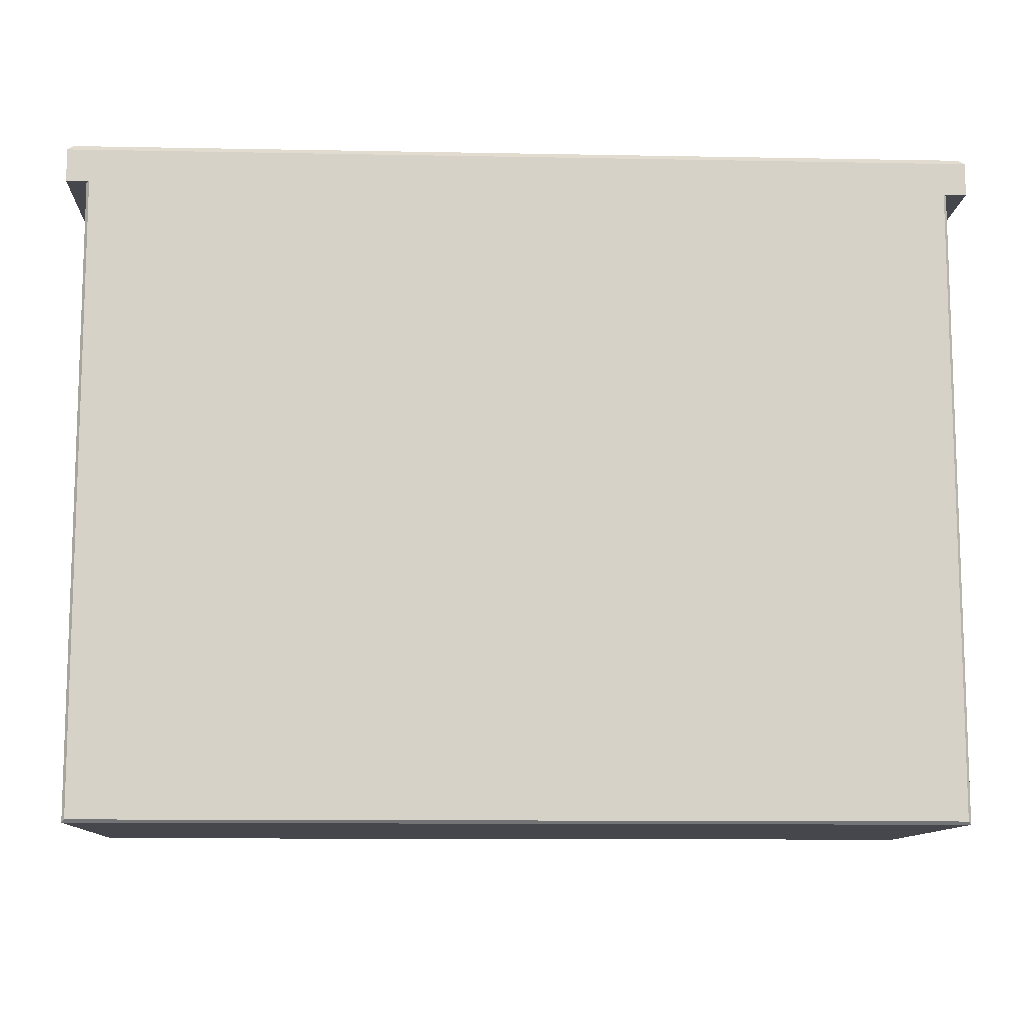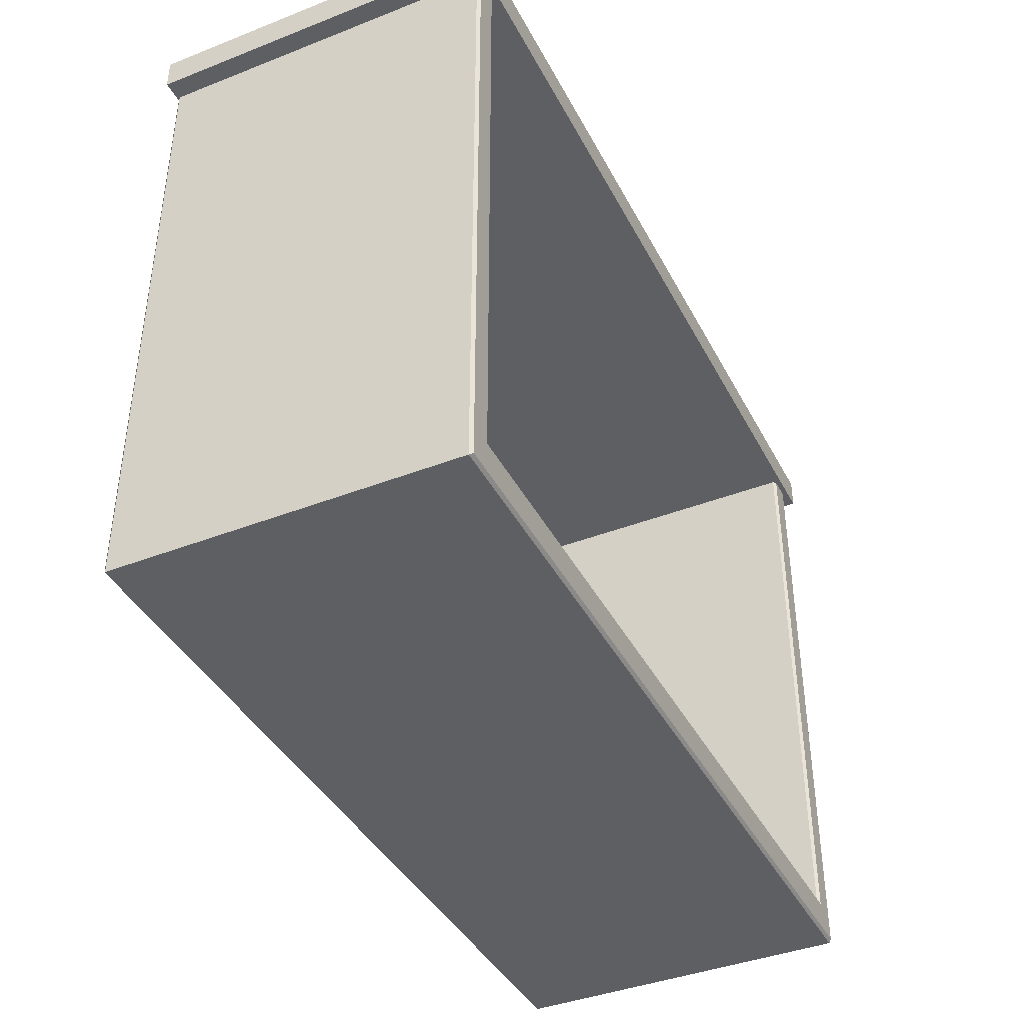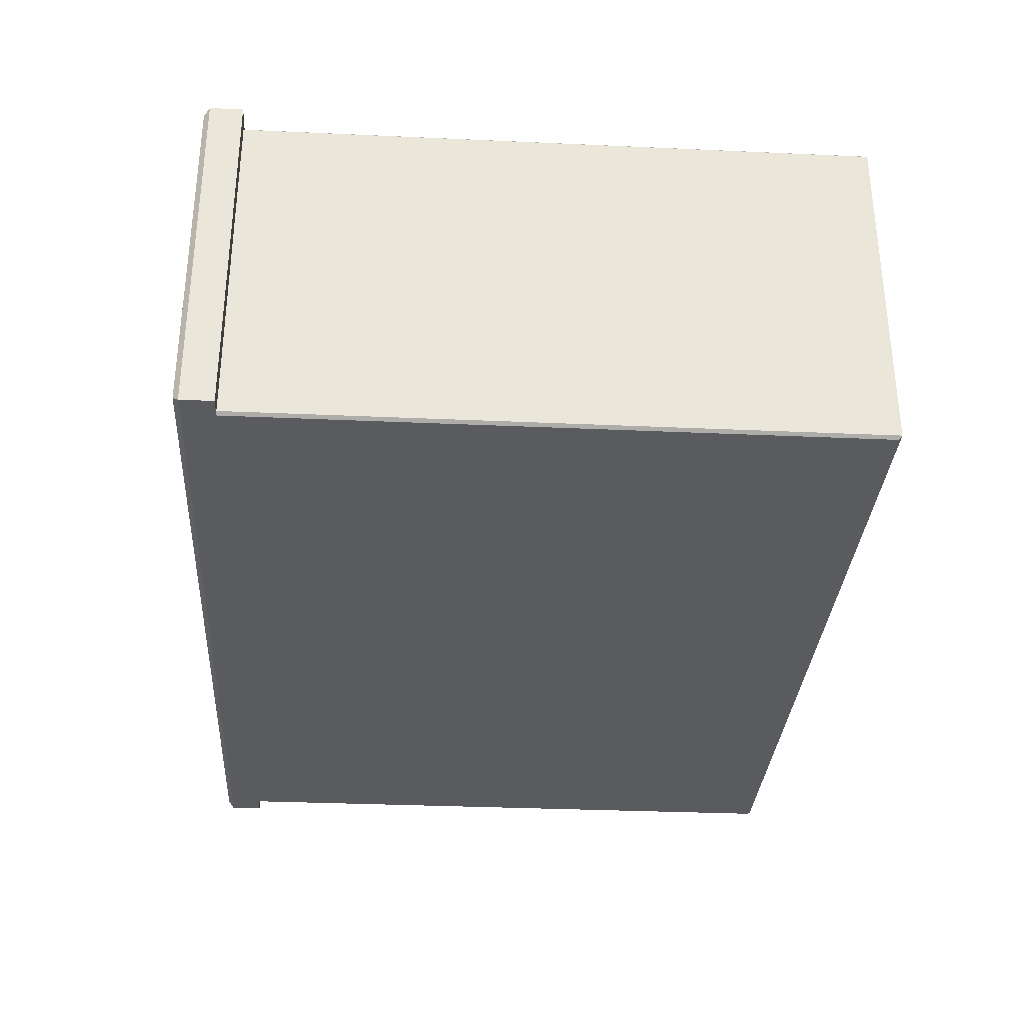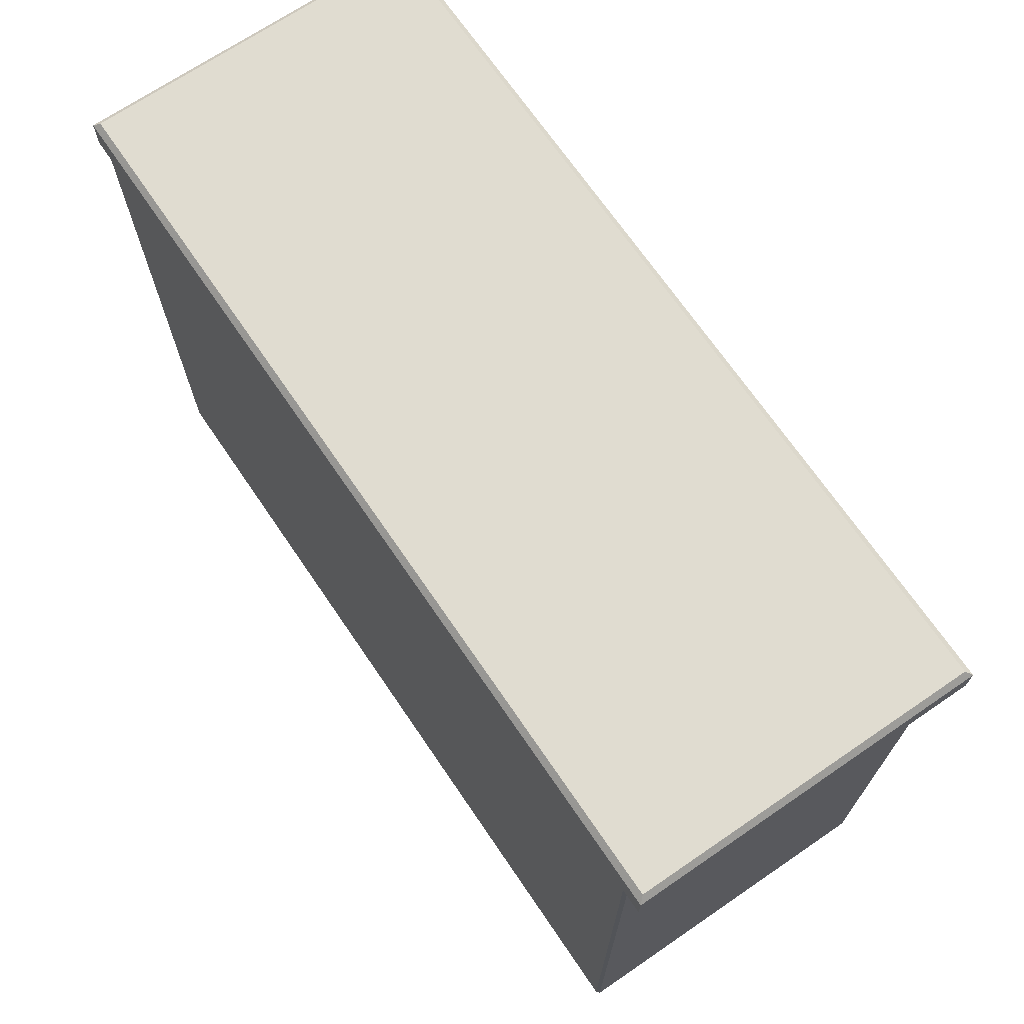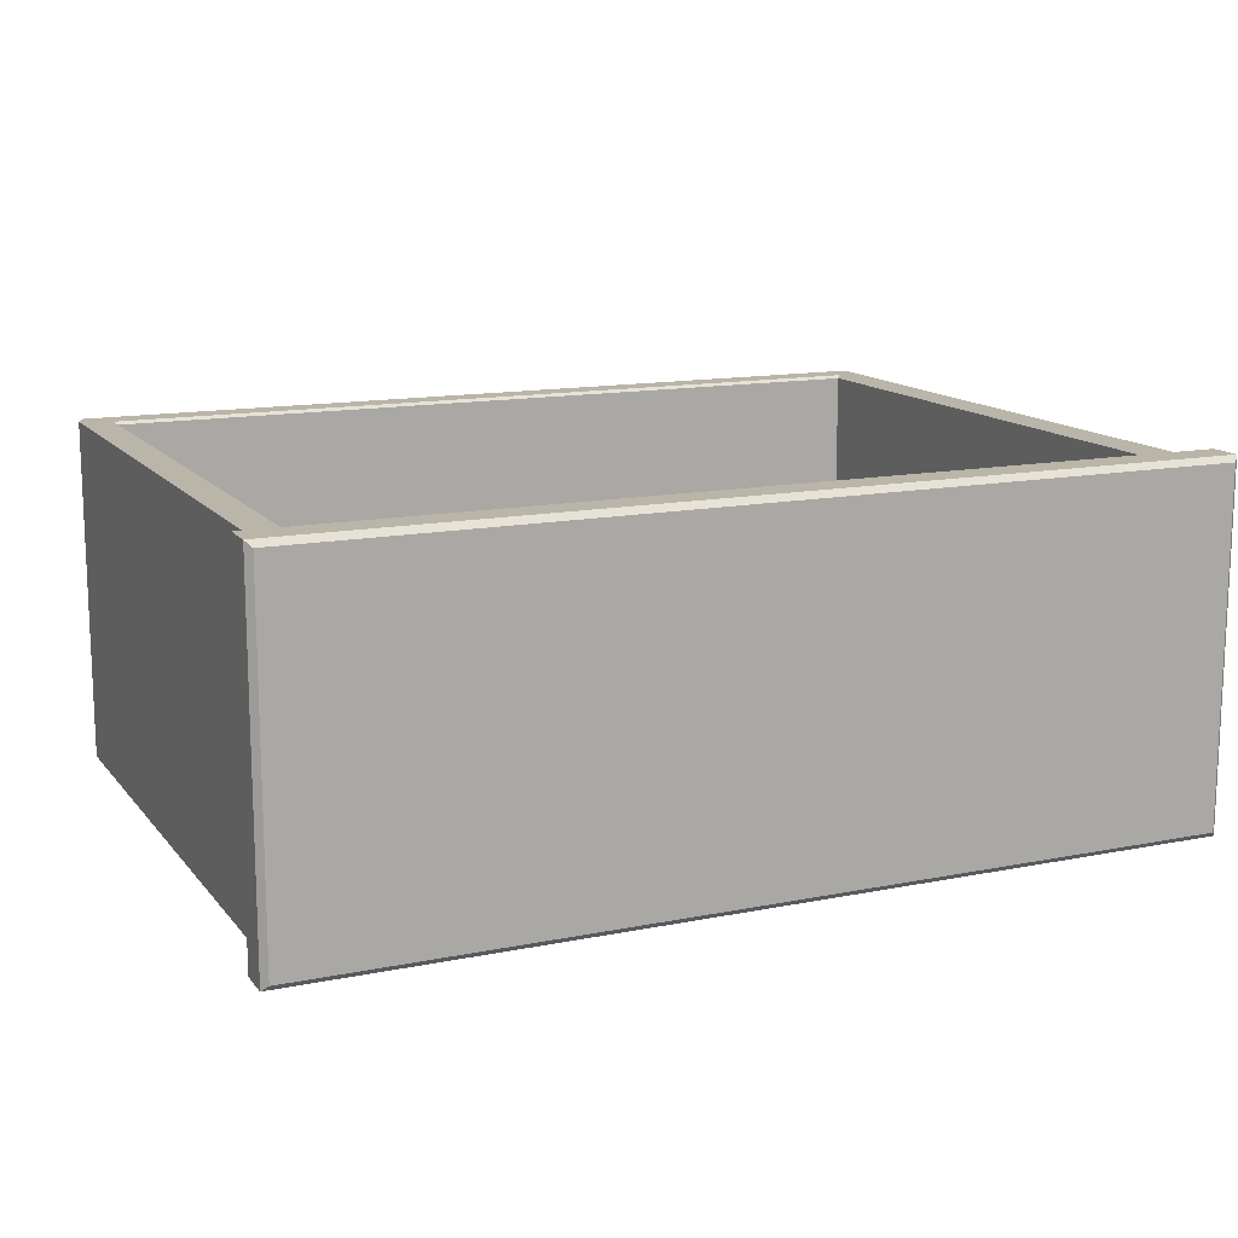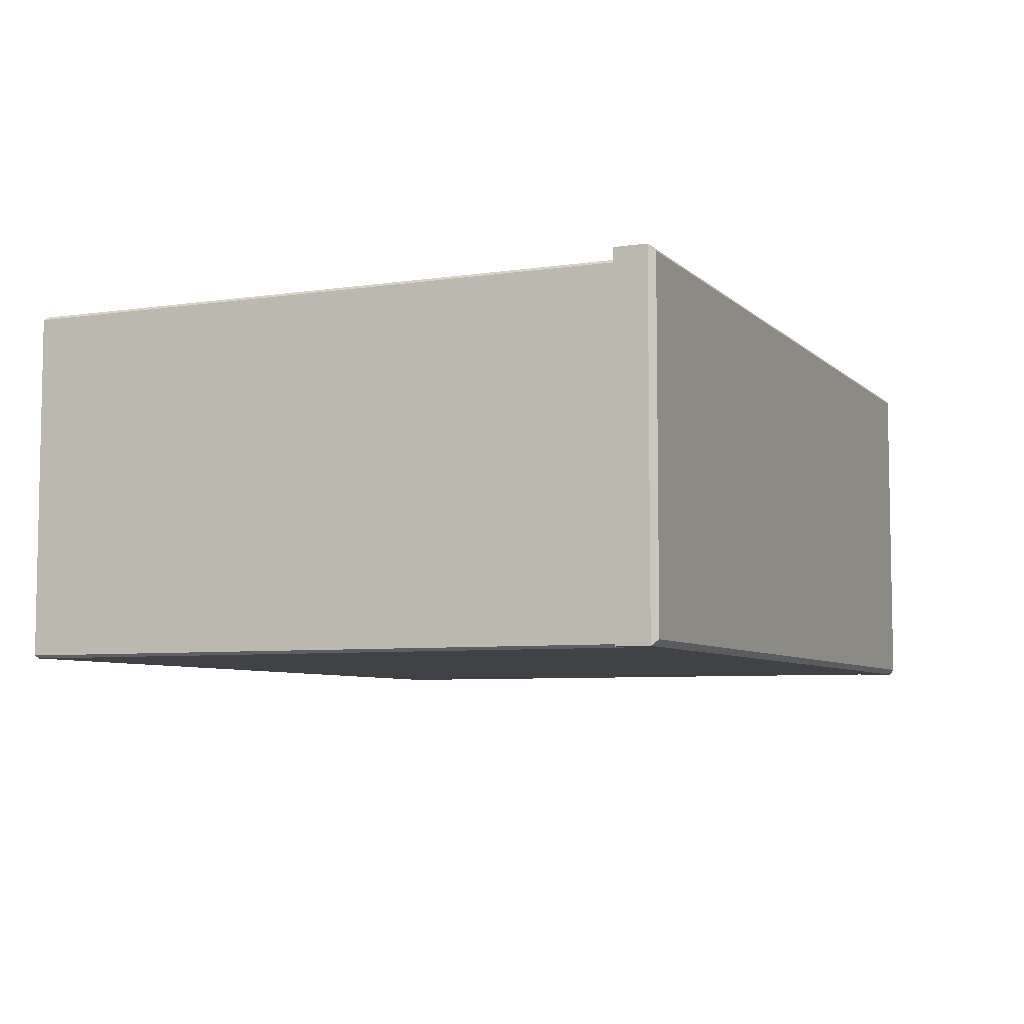
<metadata>
{"format":"obj","ext":"obj","renderer":"f3d","projection":"perspective","resolution":1024,"background":"white","views":[{"elev":-11.0,"azim":-2.7,"up":"+Z"},{"elev":-40.5,"azim":115.6,"up":"+Z"},{"elev":-32.2,"azim":86.4,"up":"+Y"},{"elev":69.7,"azim":55.7,"up":"+Z"},{"elev":13.6,"azim":-24.3,"up":"+Y"},{"elev":-6.4,"azim":-66.3,"up":"+Y"}]}
</metadata>
<code>
v -26.56 36.85 27.51
v 35.26 36.85 27.51
v 35.26 36.85 -18.29
v -26.56 36.85 -18.29
v -28.61 60.37 27.51
v -28.84 60.14 27.51
v -28.84 60.14 -21.02
v -28.61 60.37 -20.79
v -28.84 33.74 27.51
v -28.61 33.51 27.51
v -28.61 33.51 -20.79
v -28.84 33.74 -21.02
v 37.32 33.51 27.51
v 37.55 33.74 27.51
v 37.55 33.74 -21.02
v 37.32 33.51 -20.79
v 37.55 60.14 27.51
v 37.32 60.37 27.51
v 37.55 60.14 -21.02
v 37.32 60.37 -20.79
v 35.49 60.37 -18.52
v 35.26 60.14 -18.29
v -26.79 60.37 -18.52
v -26.56 60.14 -18.29
v 35.49 60.37 27.51
v 35.26 60.14 27.51
v -26.56 60.14 27.51
v -26.79 60.37 27.51
v -30.36 60.81 27.51
v 39.07 60.81 27.51
v -30.36 33.51 27.51
v 39.07 33.51 27.51
v -29.92 33.96 30.48
v -30.36 33.51 30.03
v 38.62 33.96 30.48
v 39.07 33.51 30.03
v -29.92 60.37 30.48
v -30.36 60.81 30.03
v 38.62 60.37 30.48
v 39.07 60.81 30.03
f 1 2 3 4
f 6 5 8 7
f 7 8 20 19
f 10 9 12 11
f 11 12 15 16
f 14 13 16 15
f 18 17 19 20
f 21 22 26 25
f 22 21 23 24
f 24 23 28 27
f 21 25 18 20
f 19 17 14 15
f 12 9 6 7
f 16 13 10 11
f 12 7 19 15
f 8 23 21 20
f 8 5 28 23
f 26 22 3 2
f 22 24 4 3
f 24 27 1 4
f 29 30 32 31
f 33 34 36 35
f 34 33 37 38
f 35 36 40 39
f 38 37 39 40
f 33 35 39 37
f 38 40 30 29
f 31 32 36 34
f 36 32 30 40
f 31 34 38 29

</code>
